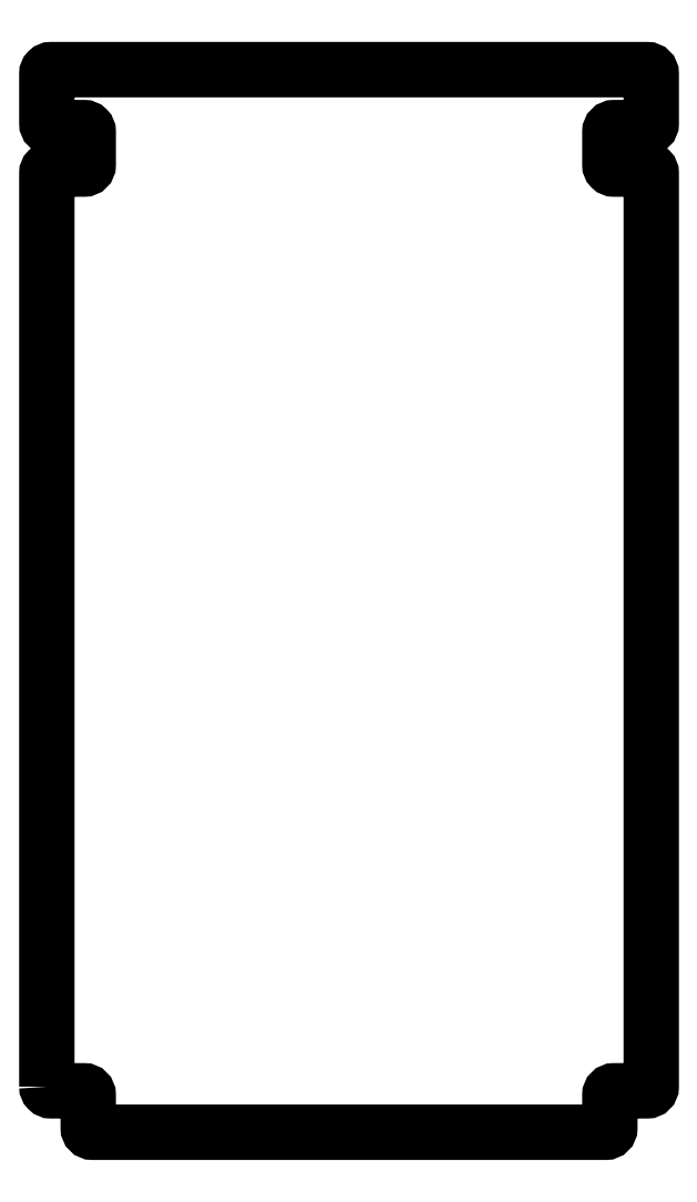
<metadata>
{"format":"dxf","ext":"dxf","renderer":"ezdxf+matplotlib","layout":"modelspace","background":"white","min_lineweight":24,"dpi":150}
</metadata>
<code>
0
SECTION
2
ENTITIES
0
LWPOLYLINE
8
0
90
32
70
1
43
0
10
0.1125
20
1.291
10
0.1125
20
28.85
42
-0.4142
10
0.2375
20
28.98
10
1.238
20
28.98
42
0.4142
10
1.363
20
29.1
10
1.363
20
30.1
42
0.4142
10
1.238
20
30.23
10
0.2375
20
30.23
42
-0.4142
10
0.1125
20
30.35
10
0.1125
20
31.85
42
-0.4142
10
0.2375
20
31.98
10
18.24
20
31.98
42
-0.4142
10
18.36
20
31.85
10
18.36
20
30.35
42
-0.4142
10
18.24
20
30.23
10
17.24
20
30.23
42
0.4142
10
17.11
20
30.1
10
17.11
20
29.1
42
0.4142
10
17.24
20
28.98
10
18.24
20
28.98
42
-0.4142
10
18.36
20
28.85
10
18.36
20
1.291
42
-0.4142
10
18.24
20
1.166
10
17.24
20
1.166
42
0.4142
10
17.11
20
1.041
10
17.11
20
0.04108
42
-0.4142
10
16.99
20
-0.08392
10
1.488
20
-0.08392
42
-0.4142
10
1.363
20
0.04108
10
1.363
20
1.041
42
0.4142
10
1.238
20
1.166
10
0.2375
20
1.166
42
-0.4142
0
ENDSEC
0
EOF

</code>
